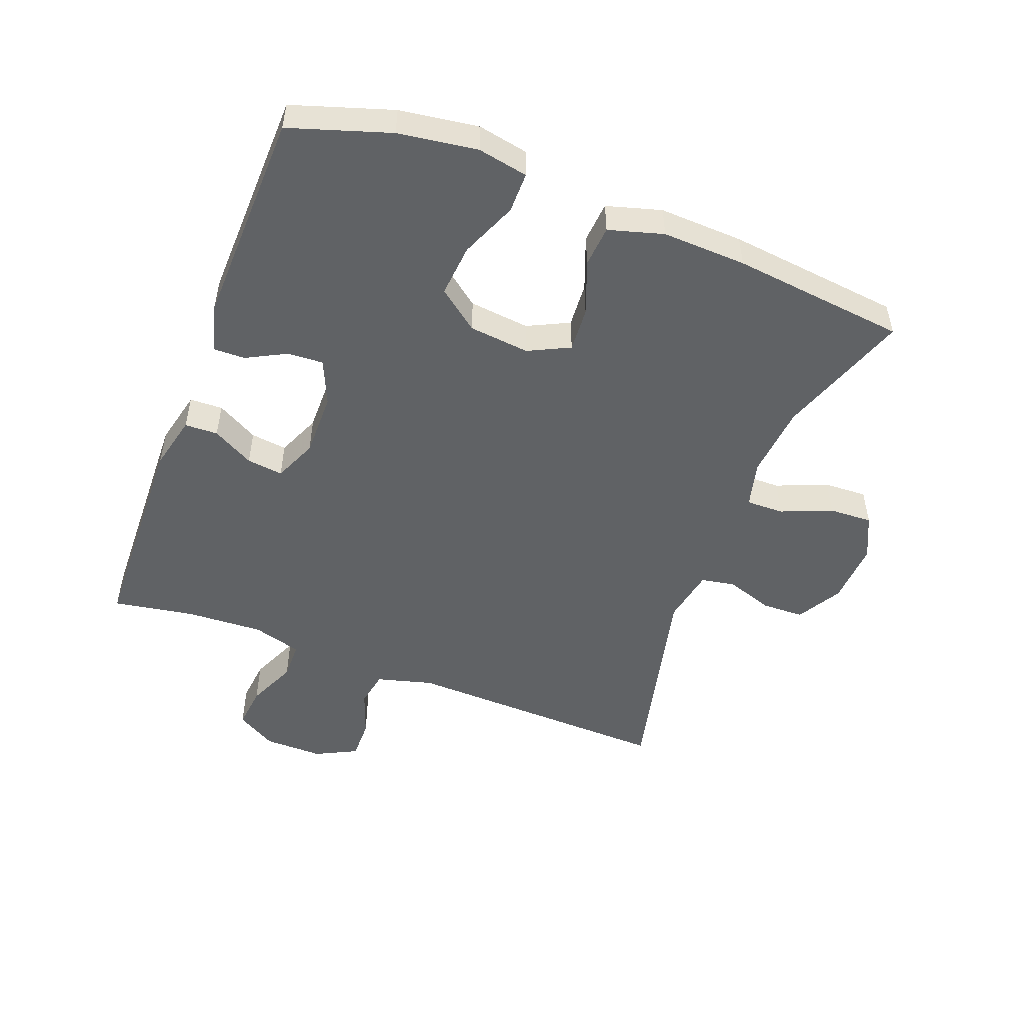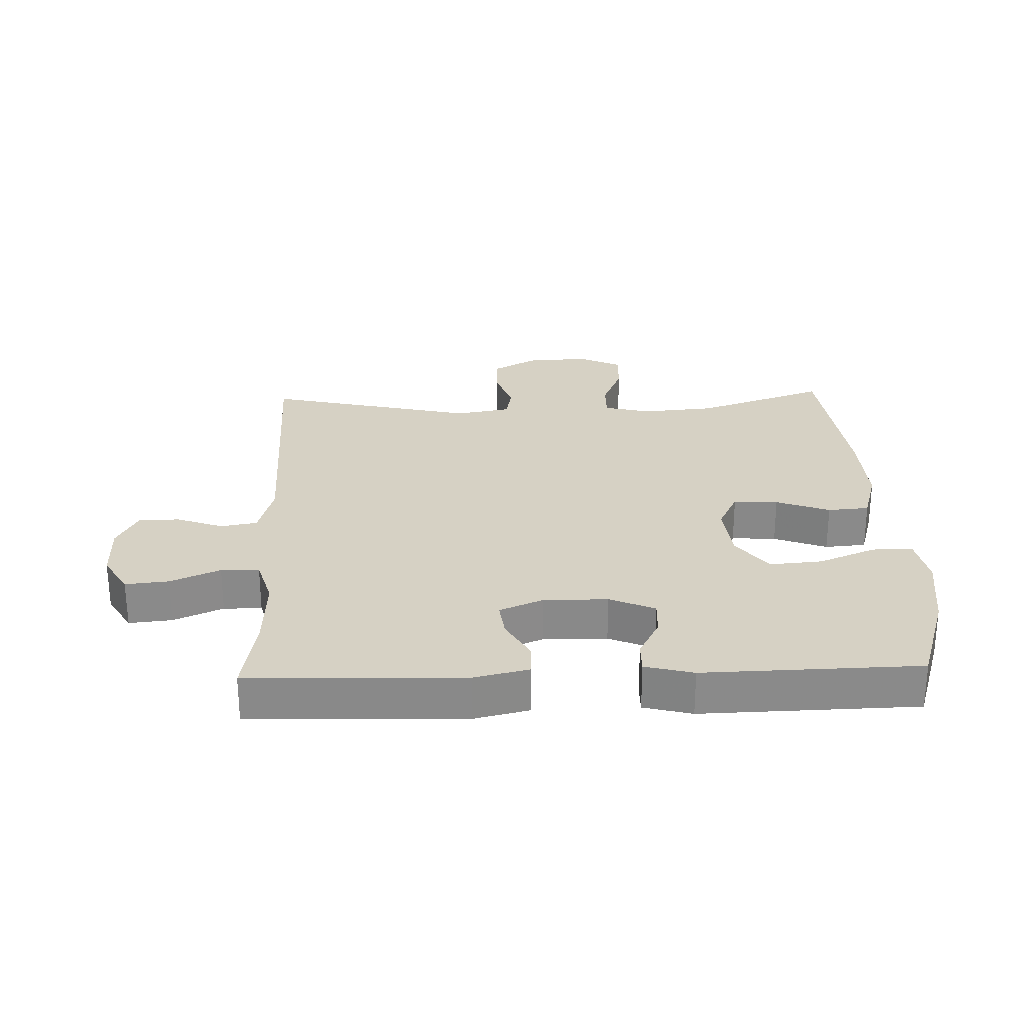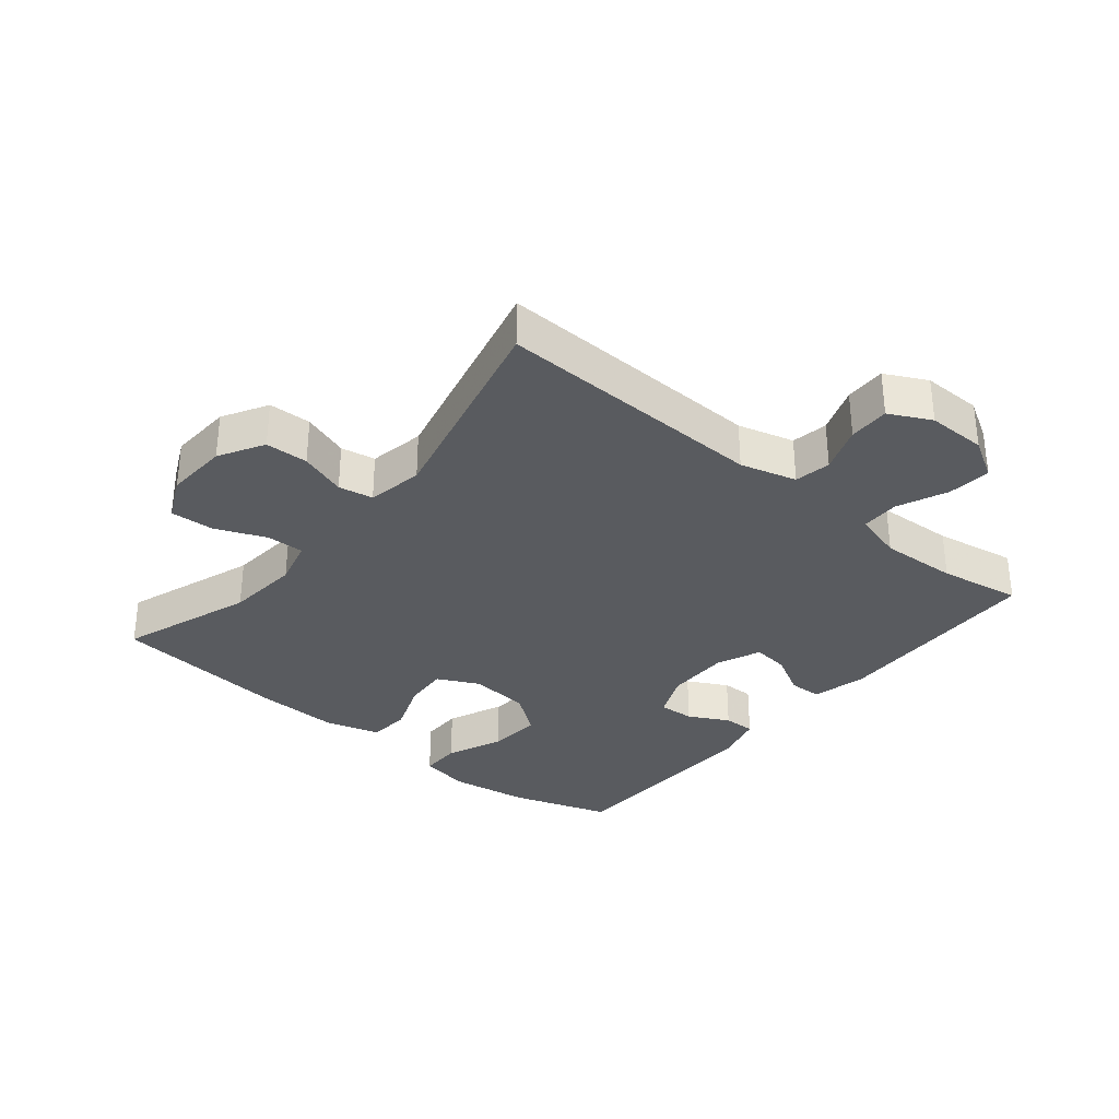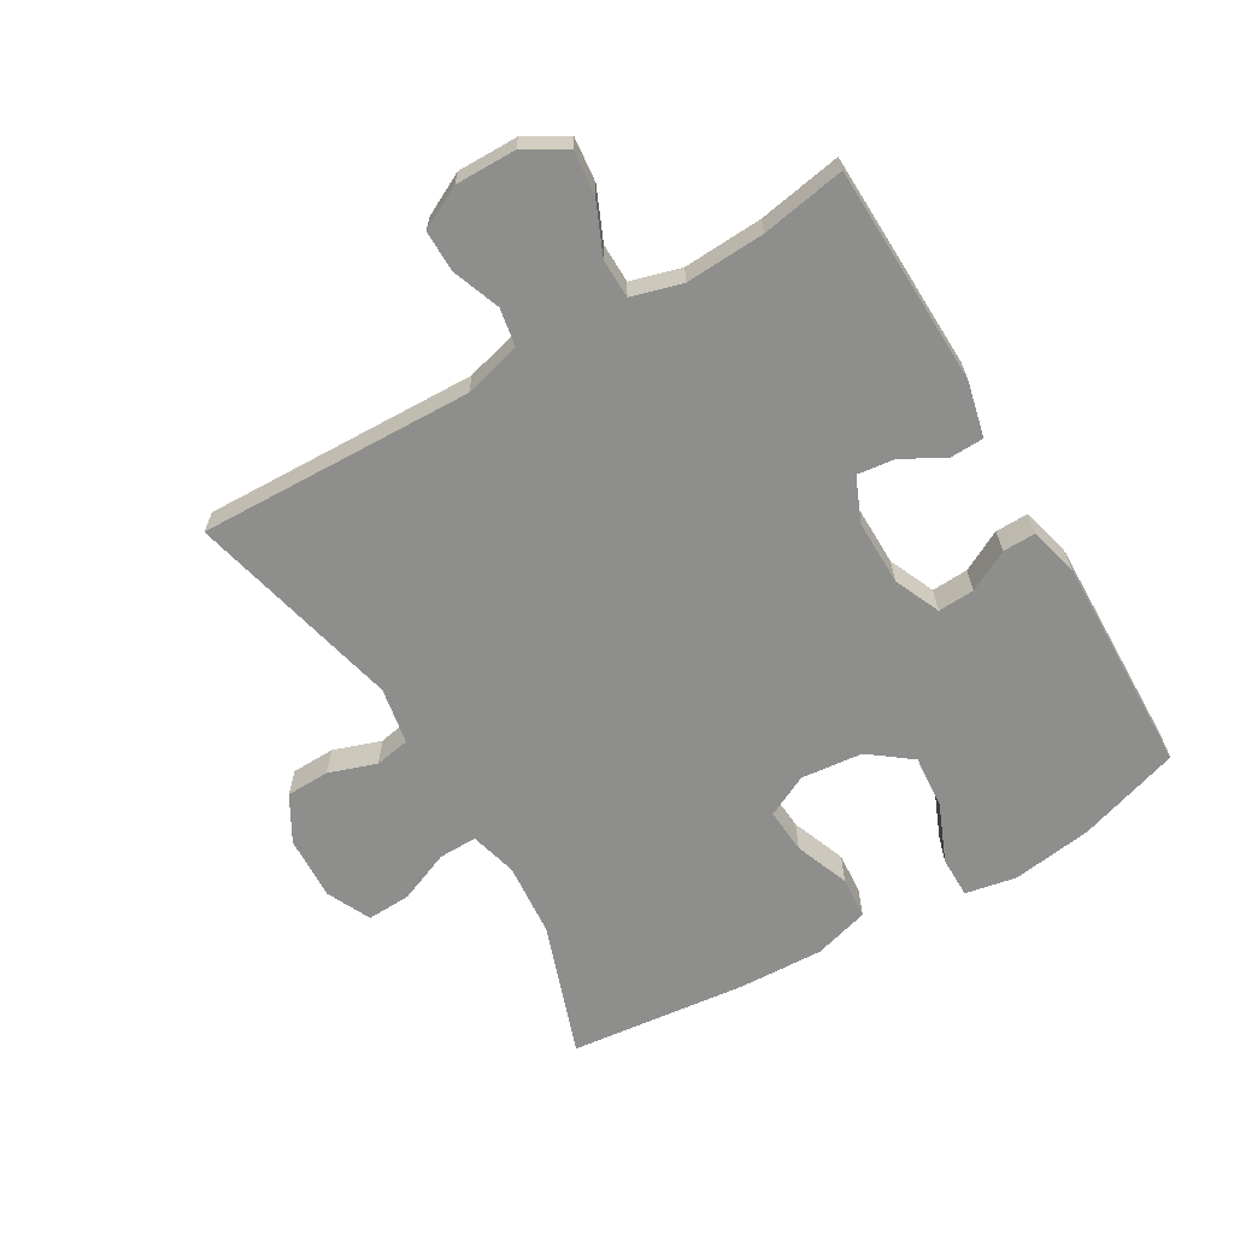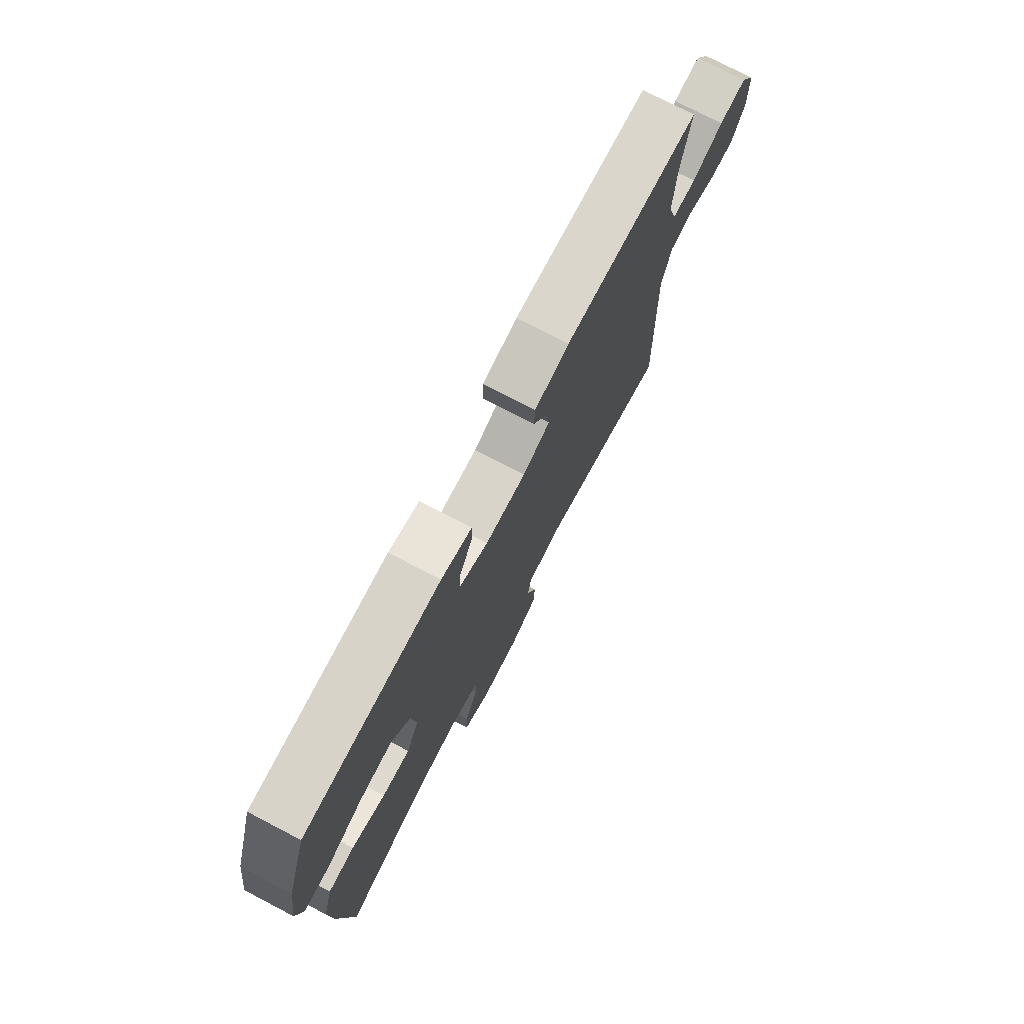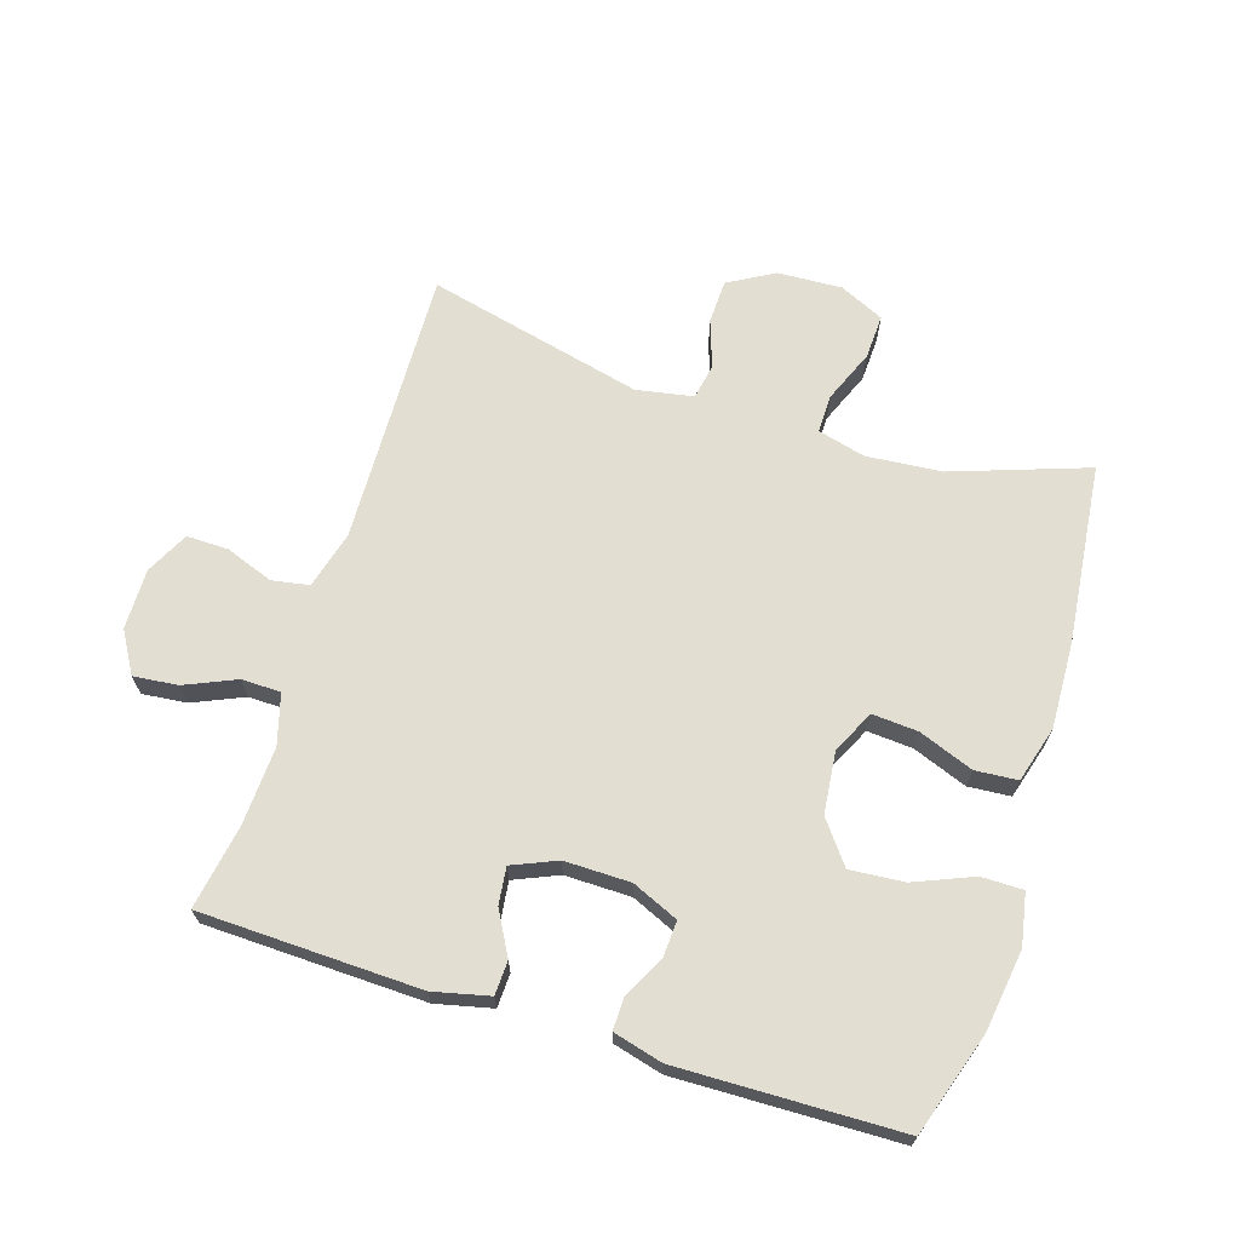
<metadata>
{"format":"obj","ext":"obj","renderer":"f3d","projection":"perspective","resolution":1024,"background":"white","views":[{"elev":-50.5,"azim":69.0,"up":"+Y"},{"elev":26.9,"azim":-2.0,"up":"+Y"},{"elev":-32.7,"azim":-129.5,"up":"+Y"},{"elev":-64.8,"azim":-59.5,"up":"+Y"},{"elev":75.5,"azim":117.5,"up":"+Z"},{"elev":67.7,"azim":17.5,"up":"+Y"}]}
</metadata>
<code>
v -0.5 0.07 0.5
v -0.163 0.07 0.51
v -0.077 0.07 0.49
v -0.075 0.07 0.438
v -0.111 0.07 0.373
v -0.118 0.07 0.316
v -0.05 0.07 0.287
v 0.051 0.07 0.288
v 0.122 0.07 0.319
v 0.119 0.07 0.375
v 0.086 0.07 0.438
v 0.085 0.07 0.488
v 0.161 0.07 0.508
v 0.5 0.07 0.5
v 0.551 0.07 0.343
v 0.569 0.07 0.219
v 0.554 0.07 0.14
v 0.49 0.07 0.14
v 0.401 0.07 0.177
v 0.318 0.07 0.184
v 0.269 0.07 0.12
v 0.259 0.07 0.025
v 0.291 0.07 -0.04
v 0.361 0.07 -0.035
v 0.445 0.07 -0.003
v 0.51 0.07 -0.008
v 0.535 0.07 -0.094
v 0.53 0.07 -0.226
v 0.5 0.07 -0.5
v 0.293 0.07 -0.428
v 0.178 0.07 -0.418
v 0.105 0.07 -0.437
v 0.106 0.07 -0.496
v 0.139 0.07 -0.576
v 0.142 0.07 -0.644
v 0.074 0.07 -0.676
v -0.025 0.07 -0.671
v -0.095 0.07 -0.631
v -0.097 0.07 -0.564
v -0.072 0.07 -0.491
v -0.082 0.07 -0.437
v -0.169 0.07 -0.421
v -0.5 0.07 -0.5
v -0.487 0.07 -0.077
v -0.511 0.07 0.011
v -0.568 0.07 0.021
v -0.641 0.07 -0.006
v -0.705 0.07 -0.007
v -0.738 0.07 0.058
v -0.737 0.07 0.151
v -0.7 0.07 0.214
v -0.632 0.07 0.207
v -0.554 0.07 0.173
v -0.494 0.07 0.174
v -0.472 0.07 0.251
v -0.478 0.07 0.372
v -0.5 0 0.5
v -0.163 0 0.51
v -0.077 0 0.49
v -0.075 0 0.438
v -0.111 0 0.373
v -0.118 0 0.316
v -0.05 0 0.287
v 0.051 0 0.288
v 0.122 0 0.319
v 0.119 0 0.375
v 0.086 0 0.438
v 0.085 0 0.488
v 0.161 0 0.508
v 0.5 0 0.5
v 0.551 0 0.343
v 0.569 0 0.219
v 0.554 0 0.14
v 0.49 0 0.14
v 0.401 0 0.177
v 0.318 0 0.184
v 0.269 0 0.12
v 0.259 0 0.025
v 0.291 0 -0.04
v 0.361 0 -0.035
v 0.445 0 -0.003
v 0.51 0 -0.008
v 0.535 0 -0.094
v 0.53 0 -0.226
v 0.5 0 -0.5
v 0.293 0 -0.428
v 0.178 0 -0.418
v 0.105 0 -0.437
v 0.106 0 -0.496
v 0.139 0 -0.576
v 0.142 0 -0.644
v 0.074 0 -0.676
v -0.025 0 -0.671
v -0.095 0 -0.631
v -0.097 0 -0.564
v -0.072 0 -0.491
v -0.082 0 -0.437
v -0.169 0 -0.421
v -0.5 0 -0.5
v -0.487 0 -0.077
v -0.511 0 0.011
v -0.568 0 0.021
v -0.641 0 -0.006
v -0.705 0 -0.007
v -0.738 0 0.058
v -0.737 0 0.151
v -0.7 0 0.214
v -0.632 0 0.207
v -0.554 0 0.173
v -0.494 0 0.174
v -0.472 0 0.251
v -0.478 0 0.372
f 50 51 52 53
f 50 53 54
f 49 50 54
f 46 47 48 49
f 45 46 49 54
f 44 45 54 55
f 42 43 44 55
f 37 38 39 40
f 37 40 41
f 36 37 41
f 33 34 35 36
f 32 33 36 41
f 31 32 41 42
f 27 28 29 30
f 27 30 31
f 24 25 26 27
f 23 24 27 31
f 22 23 31 42
f 16 17 18 19
f 16 19 20
f 15 16 20
f 14 15 20
f 13 14 20 21
f 10 11 12 13
f 9 10 13 21
f 2 3 4 5
f 56 1 2 5
f 56 5 6
f 55 56 6 7
f 42 55 7 8
f 21 22 42
f 8 9 21 42
f 109 108 107 106
f 110 109 106
f 110 106 105
f 105 104 103 102
f 110 105 102 101
f 111 110 101 100
f 111 100 99 98
f 96 95 94 93
f 97 96 93
f 97 93 92
f 92 91 90 89
f 97 92 89 88
f 98 97 88 87
f 86 85 84 83
f 87 86 83
f 83 82 81 80
f 87 83 80 79
f 98 87 79 78
f 75 74 73 72
f 76 75 72
f 76 72 71
f 76 71 70
f 77 76 70 69
f 69 68 67 66
f 77 69 66 65
f 61 60 59 58
f 61 58 57 112
f 62 61 112
f 63 62 112 111
f 64 63 111 98
f 98 78 77
f 98 77 65 64
f 1 57 58 2
f 2 58 59 3
f 3 59 60 4
f 4 60 61 5
f 5 61 62 6
f 6 62 63 7
f 7 63 64 8
f 8 64 65 9
f 9 65 66 10
f 10 66 67 11
f 11 67 68 12
f 12 68 69 13
f 13 69 70 14
f 14 70 71 15
f 15 71 72 16
f 16 72 73 17
f 17 73 74 18
f 18 74 75 19
f 19 75 76 20
f 20 76 77 21
f 21 77 78 22
f 22 78 79 23
f 23 79 80 24
f 24 80 81 25
f 25 81 82 26
f 26 82 83 27
f 27 83 84 28
f 28 84 85 29
f 29 85 86 30
f 30 86 87 31
f 31 87 88 32
f 32 88 89 33
f 33 89 90 34
f 34 90 91 35
f 35 91 92 36
f 36 92 93 37
f 37 93 94 38
f 38 94 95 39
f 39 95 96 40
f 40 96 97 41
f 41 97 98 42
f 42 98 99 43
f 43 99 100 44
f 44 100 101 45
f 45 101 102 46
f 46 102 103 47
f 47 103 104 48
f 48 104 105 49
f 49 105 106 50
f 50 106 107 51
f 51 107 108 52
f 52 108 109 53
f 53 109 110 54
f 54 110 111 55
f 55 111 112 56
f 56 112 57 1

</code>
